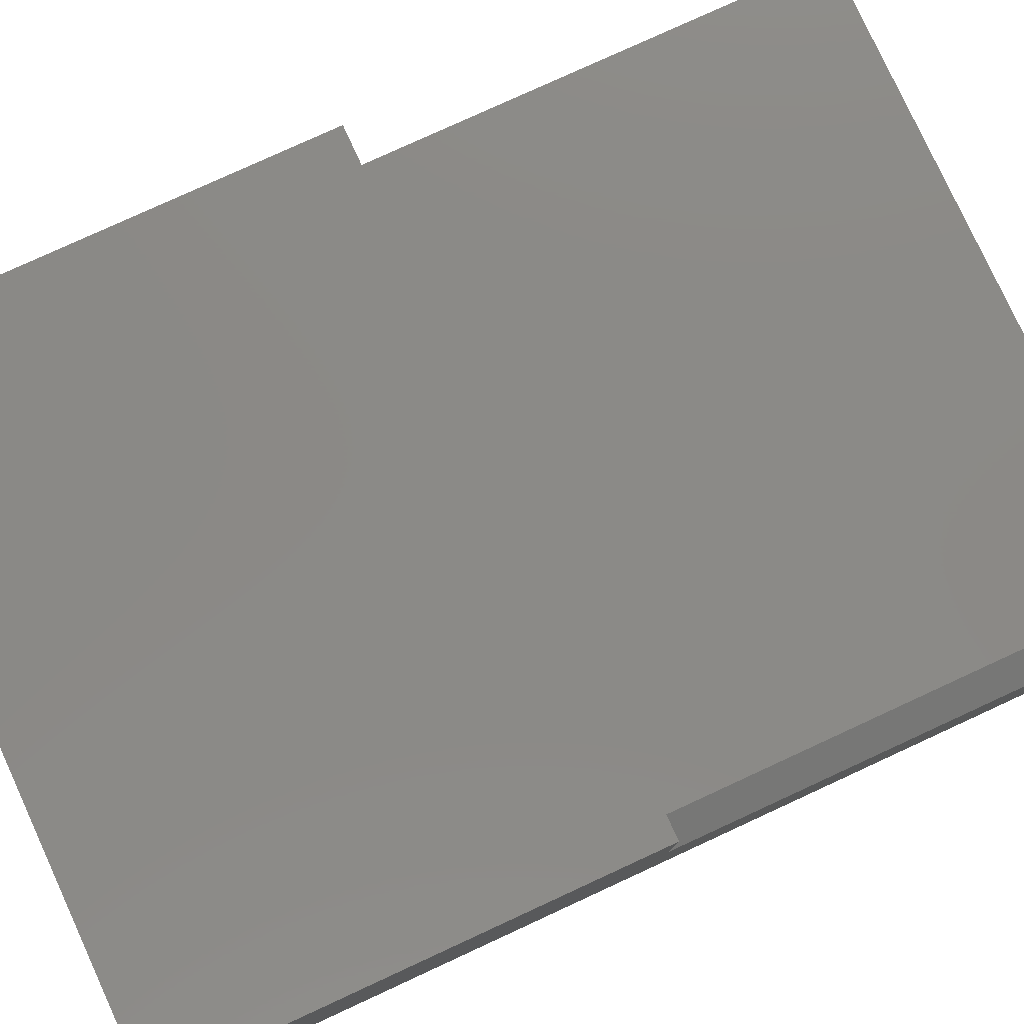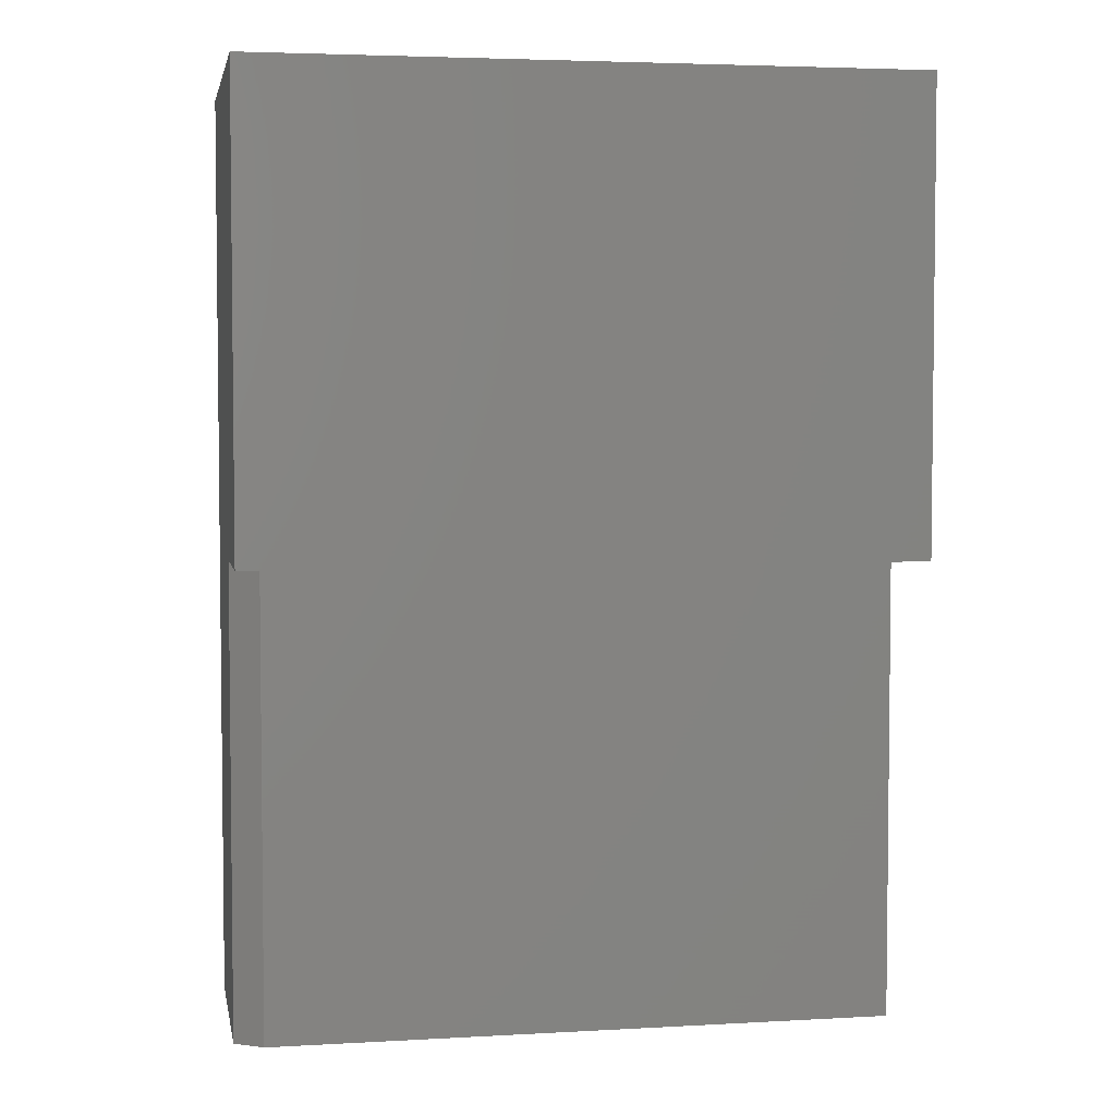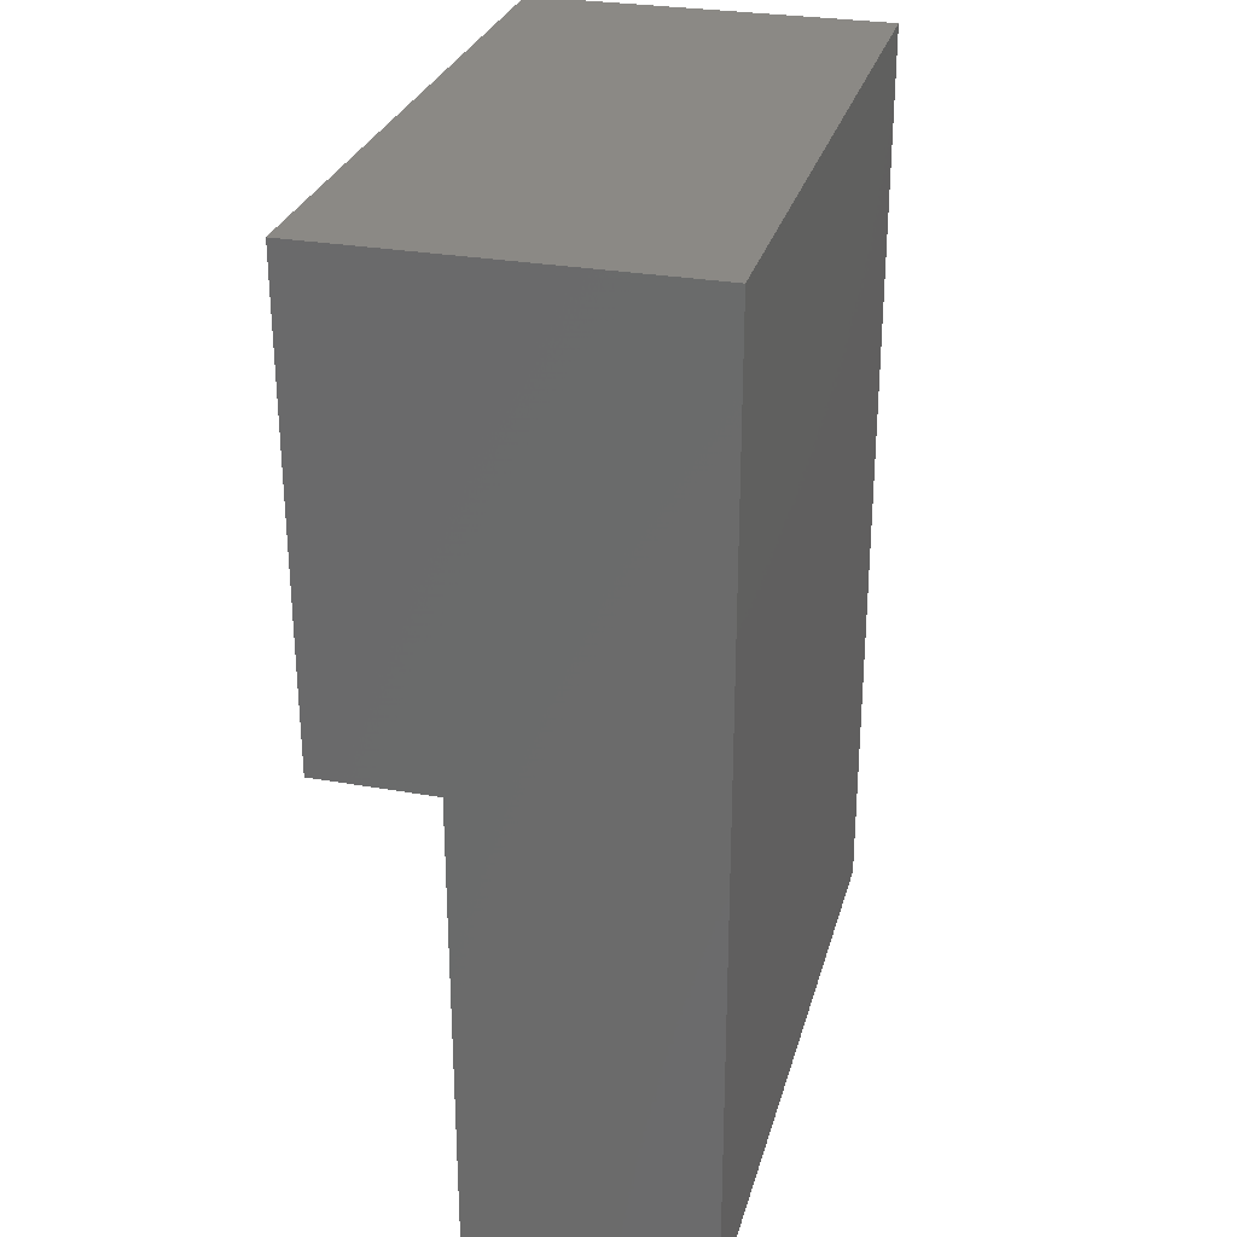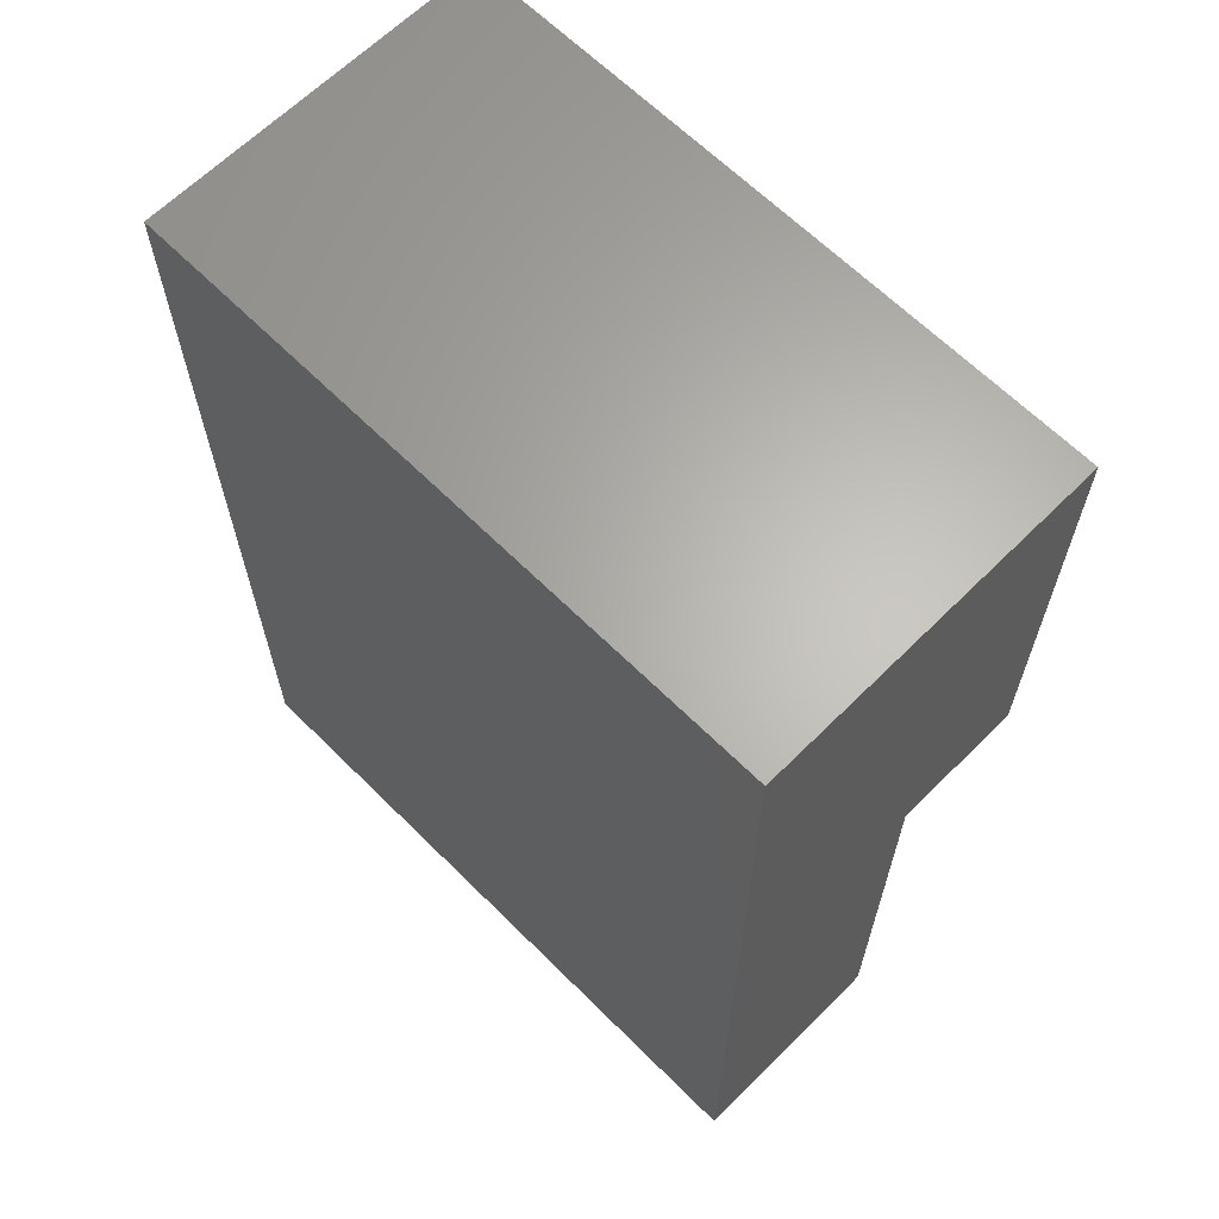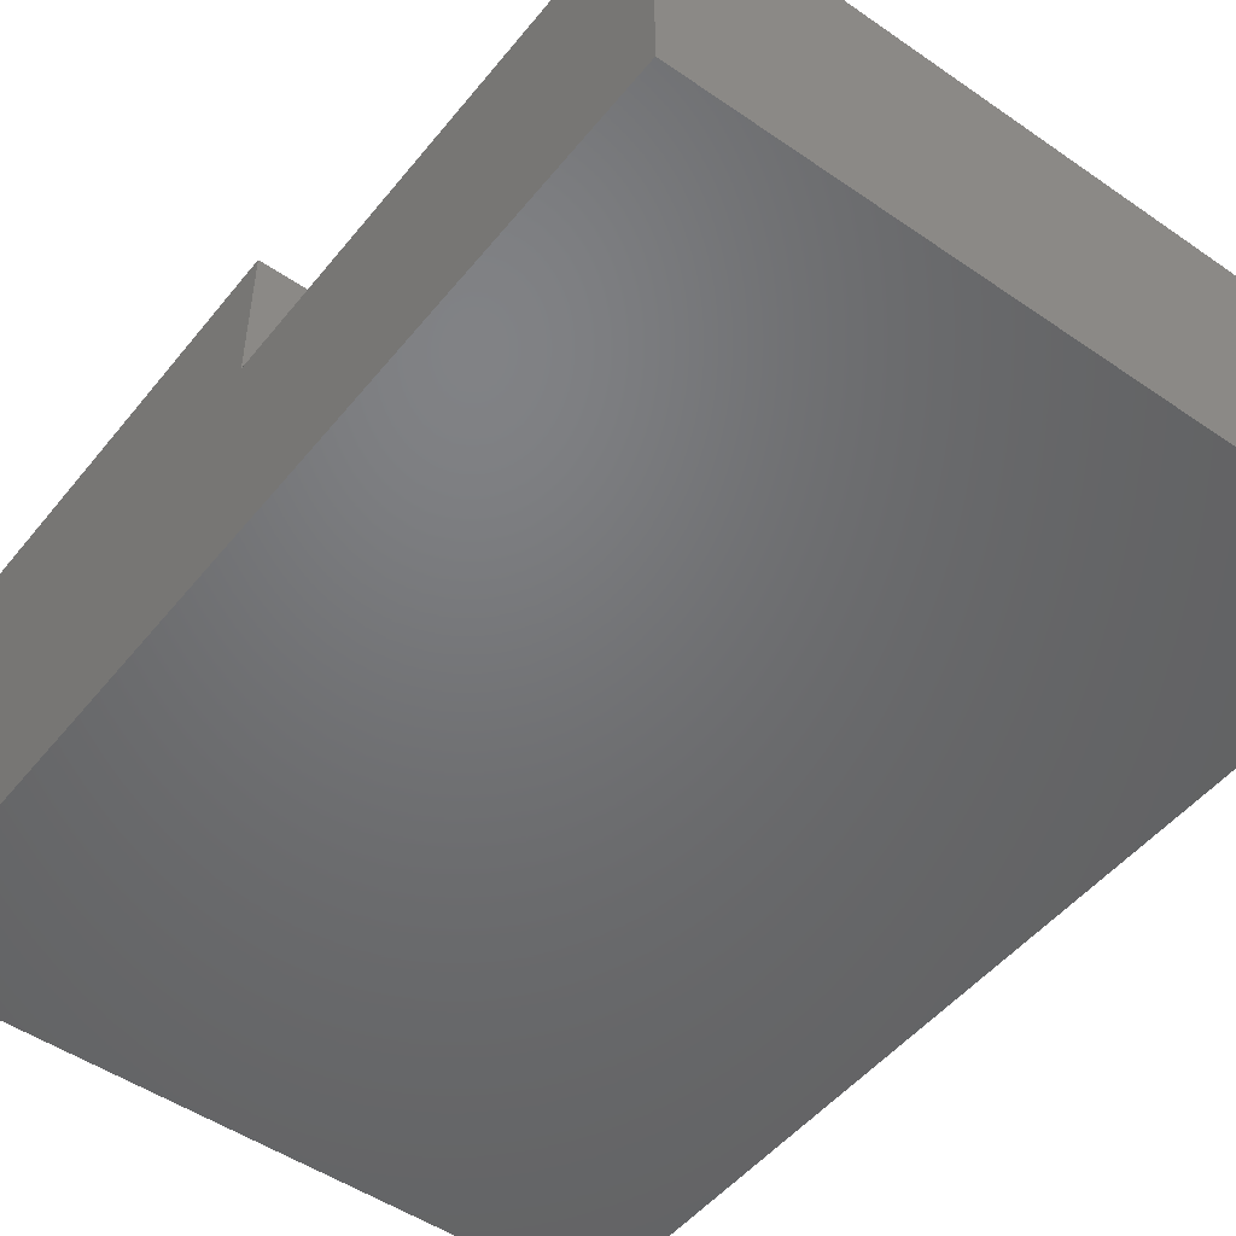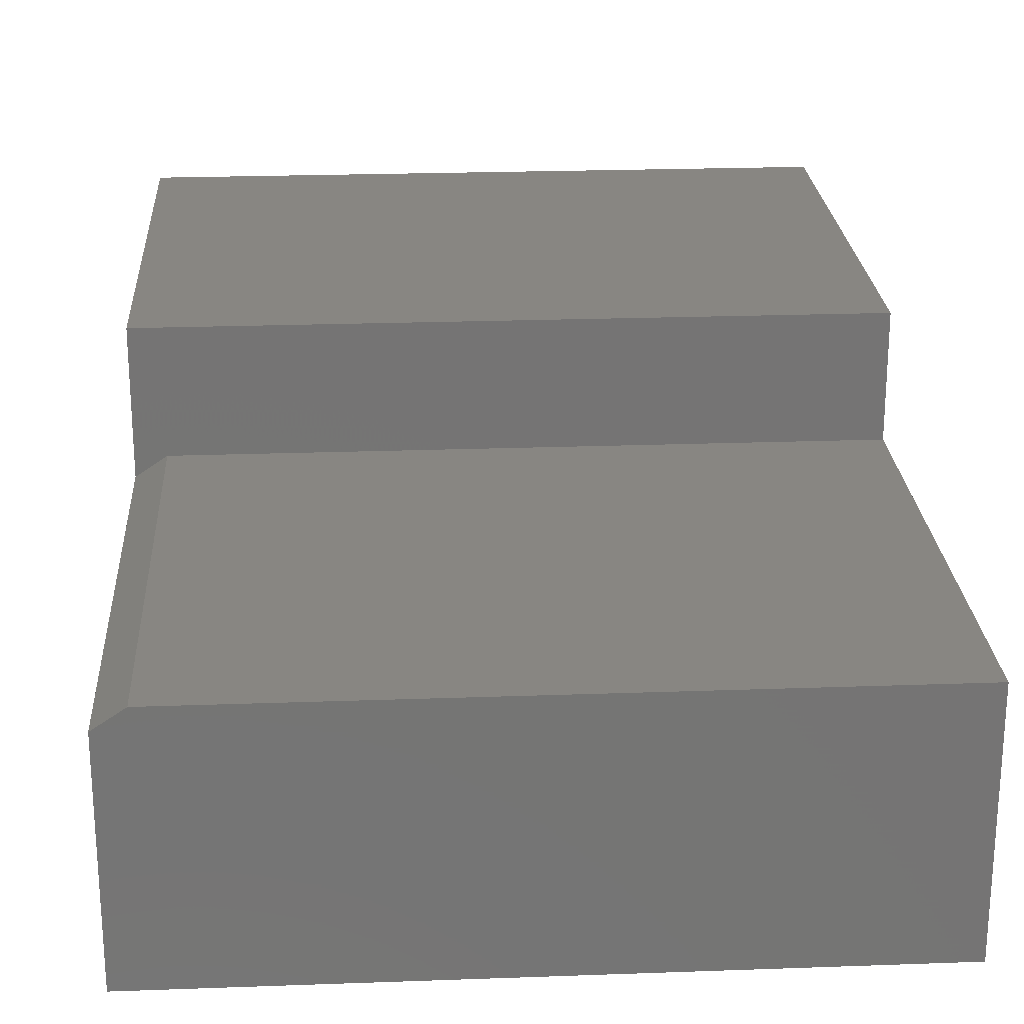
<metadata>
{"format":"stl","ext":"stl","renderer":"f3d","projection":"perspective","resolution":1024,"background":"white","views":[{"elev":79.2,"azim":-114.7,"up":"+Z"},{"elev":4.1,"azim":-10.5,"up":"+Y"},{"elev":29.1,"azim":104.7,"up":"+Y"},{"elev":64.5,"azim":-135.0,"up":"+Y"},{"elev":-49.8,"azim":-37.3,"up":"+Z"},{"elev":23.3,"azim":-3.5,"up":"+Z"}]}
</metadata>
<code>
# stl→obj: 14 verts, 24 faces
v -1.762e-17 0.75 0.2745
v -0.5391 0.75 0.2745
v -1.762e-17 0.3712 0.2745
v -0.5391 0.3712 0.2745
v -0.5391 0.75 -0.01562
v -0.5391 0.3712 0.1622
v -0.5391 -0.01562 -0.01562
v -0.5391 -0.01562 0.1622
v -0.5156 -0.01562 0.1778
v 0 -0.01562 -0.01562
v -1.174e-17 -0.01562 0.1778
v -1.174e-17 0.3712 0.1778
v -0.5156 0.3712 0.1778
v 2.846e-33 0.75 -0.01562
f 1 2 3
f 3 2 4
f 2 5 4
f 4 5 6
f 5 7 6
f 6 7 8
f 8 7 9
f 9 7 10
f 9 10 11
f 12 13 11
f 11 13 9
f 6 13 4
f 4 13 12
f 4 12 3
f 14 5 1
f 1 5 2
f 6 8 13
f 13 8 9
f 1 3 14
f 14 3 12
f 14 12 10
f 10 12 11
f 7 5 10
f 10 5 14

</code>
